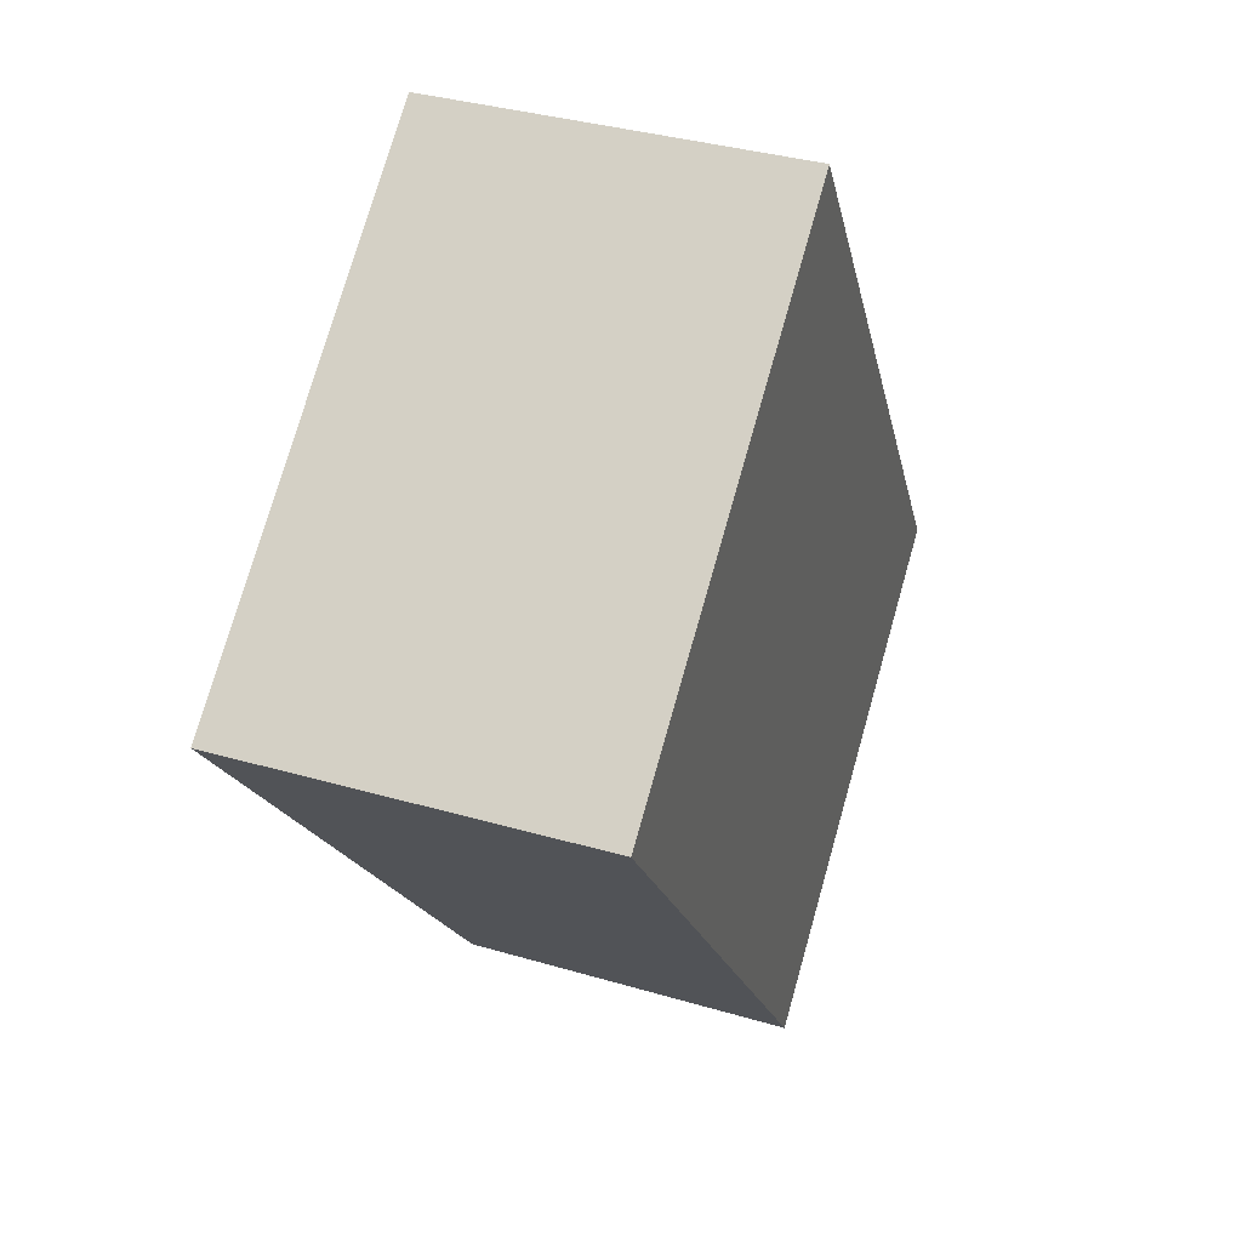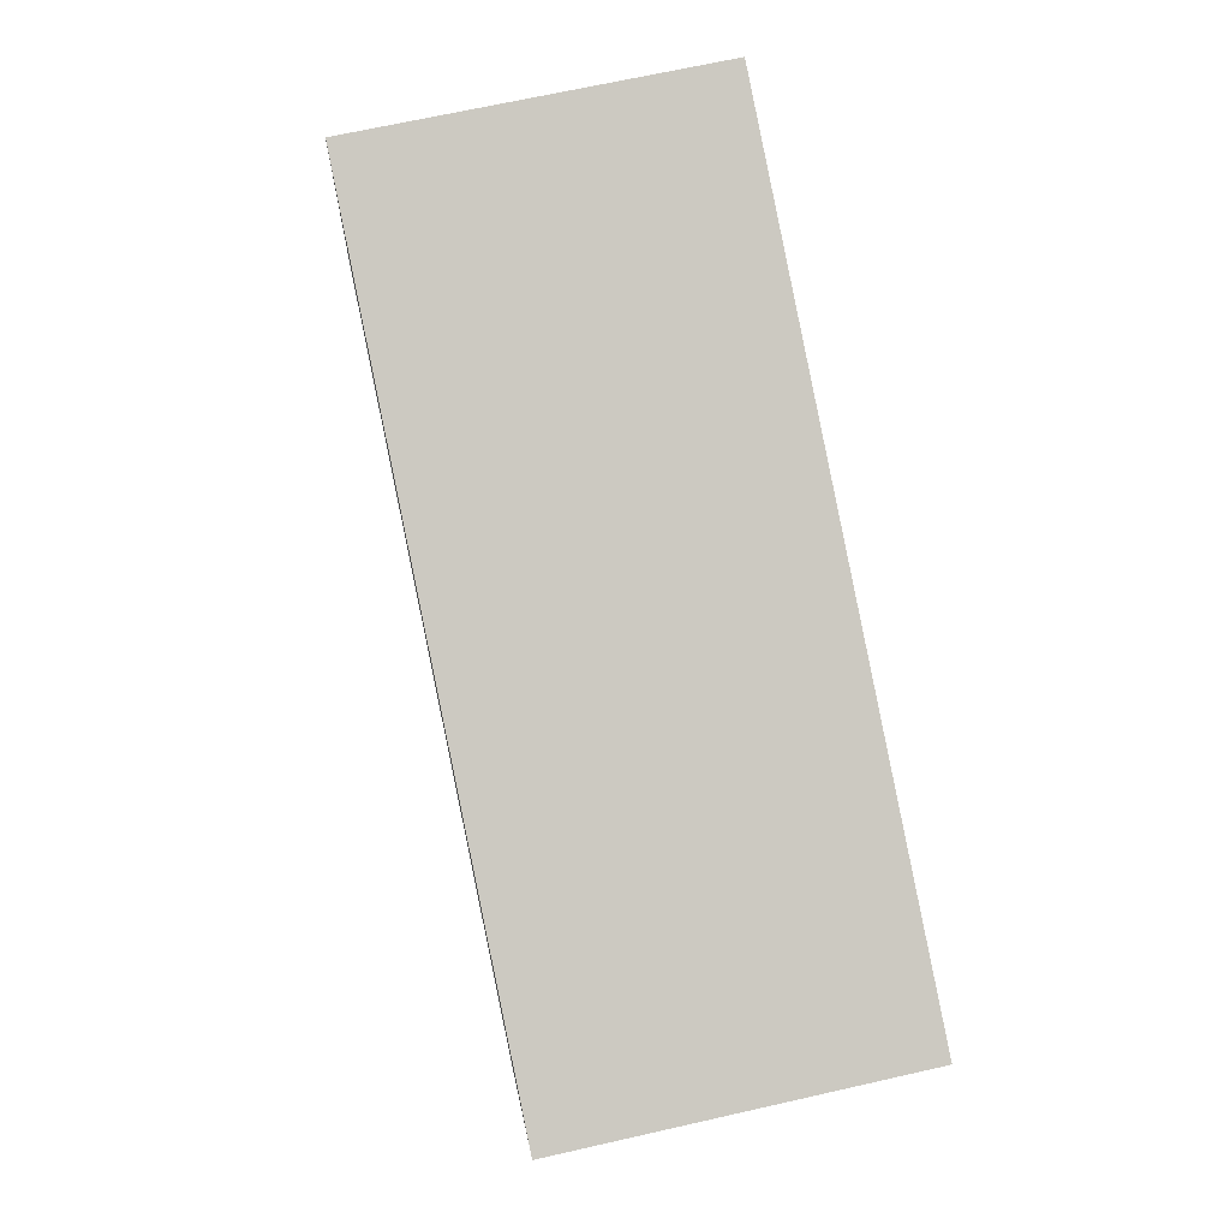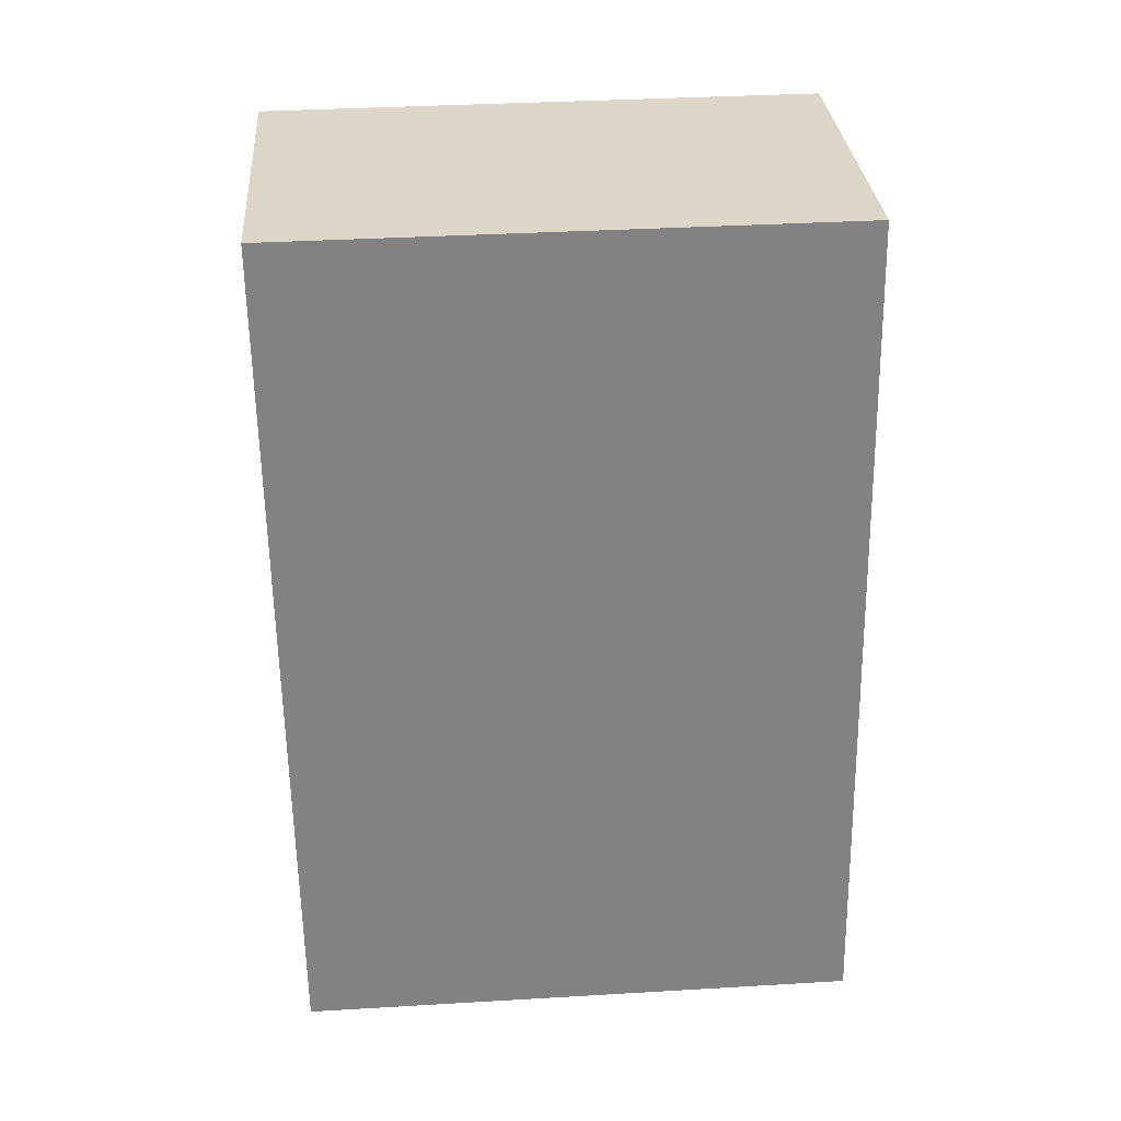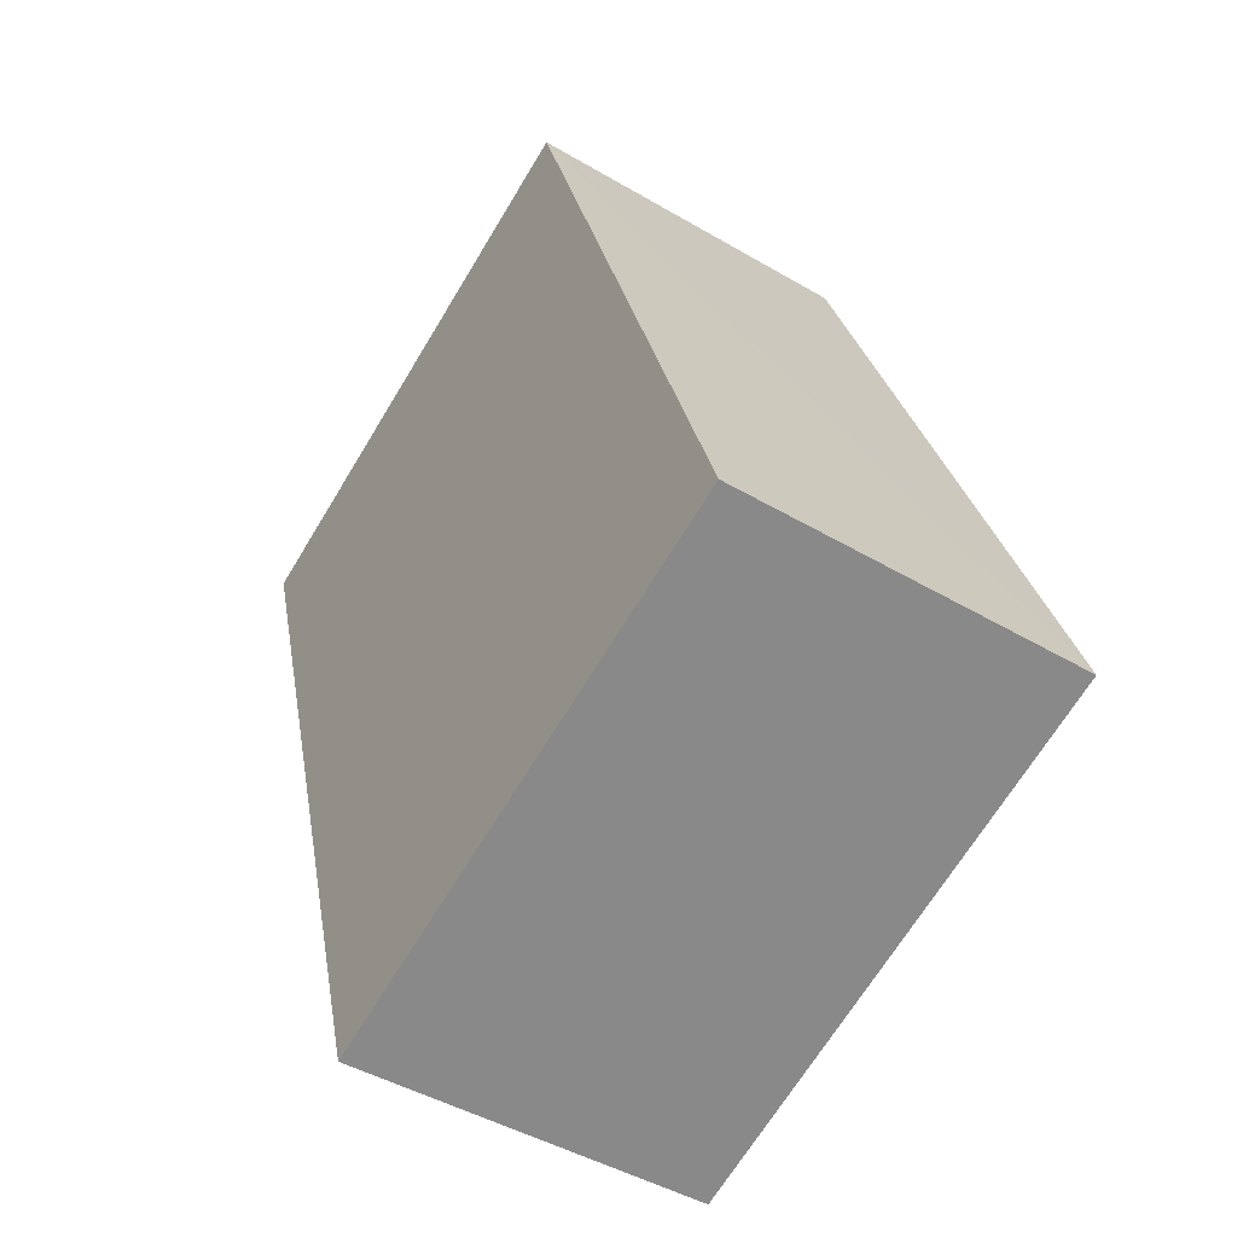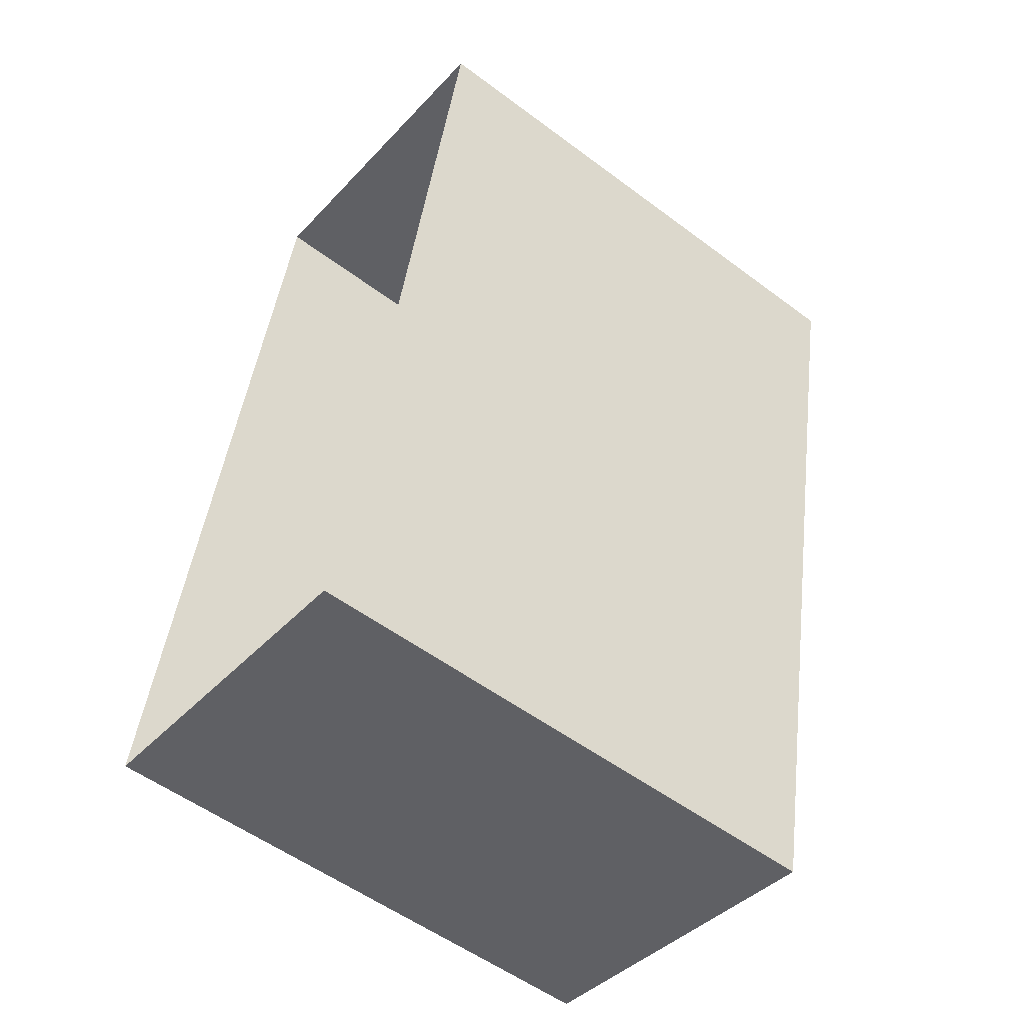
<metadata>
{"format":"obj","ext":"obj","renderer":"f3d","projection":"perspective","resolution":1024,"background":"white","views":[{"elev":75.5,"azim":15.9,"up":"+Y"},{"elev":-2.3,"azim":-4.2,"up":"+Y"},{"elev":41.0,"azim":85.7,"up":"+Y"},{"elev":-68.7,"azim":-31.3,"up":"+Y"},{"elev":-54.1,"azim":-128.5,"up":"+Y"}]}
</metadata>
<code>
v 1.245e+05 7.856e+05 17.05
v 1.245e+05 7.856e+05 17.05
v 1.245e+05 7.856e+05 17.05
v 1.245e+05 7.856e+05 17.05
v 1.245e+05 7.856e+05 21.91
v 1.245e+05 7.856e+05 21.9
v 1.245e+05 7.856e+05 21.91
v 1.245e+05 7.856e+05 21.91
f 1 2 3
f 4 1 3
f 5 6 7
f 8 5 7
f 7 4 3
f 7 6 4
f 5 1 4
f 6 5 4
f 8 2 1
f 5 8 1
f 8 3 2
f 8 7 3

</code>
